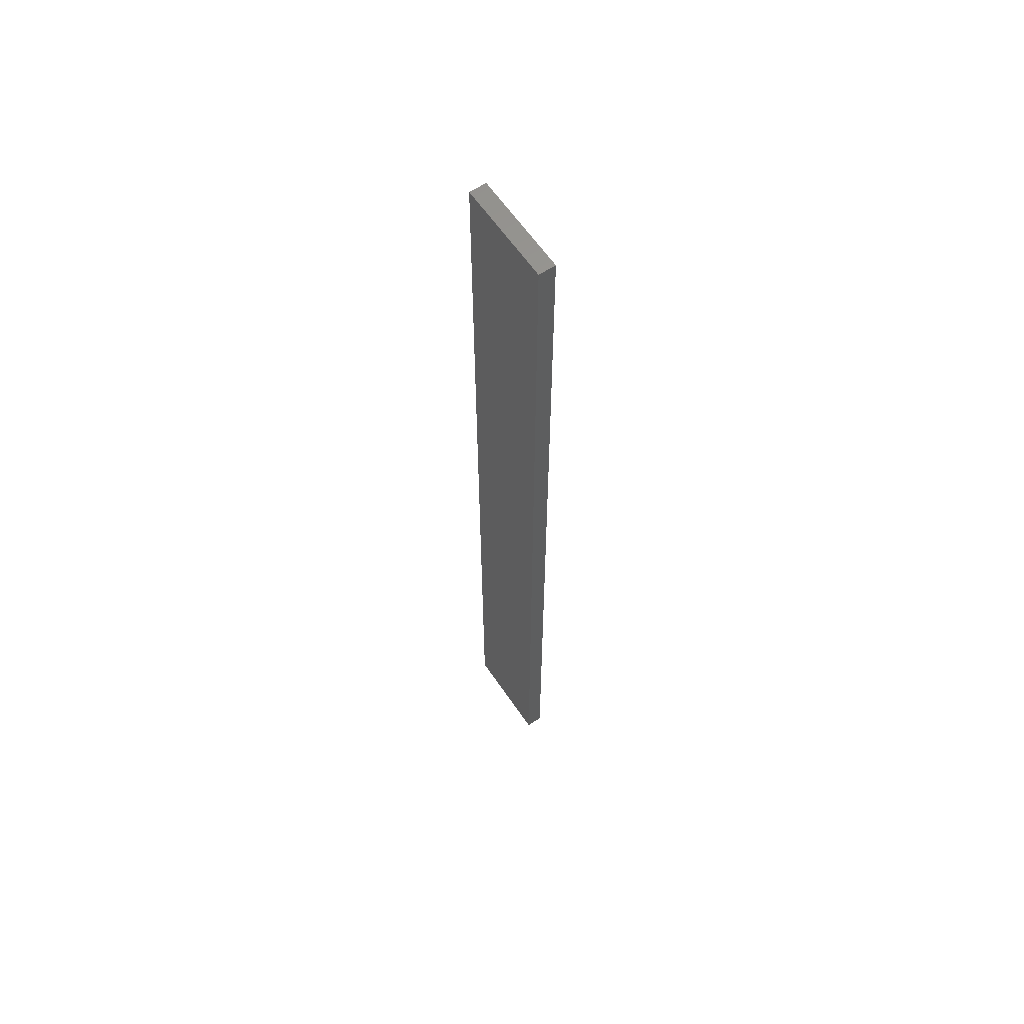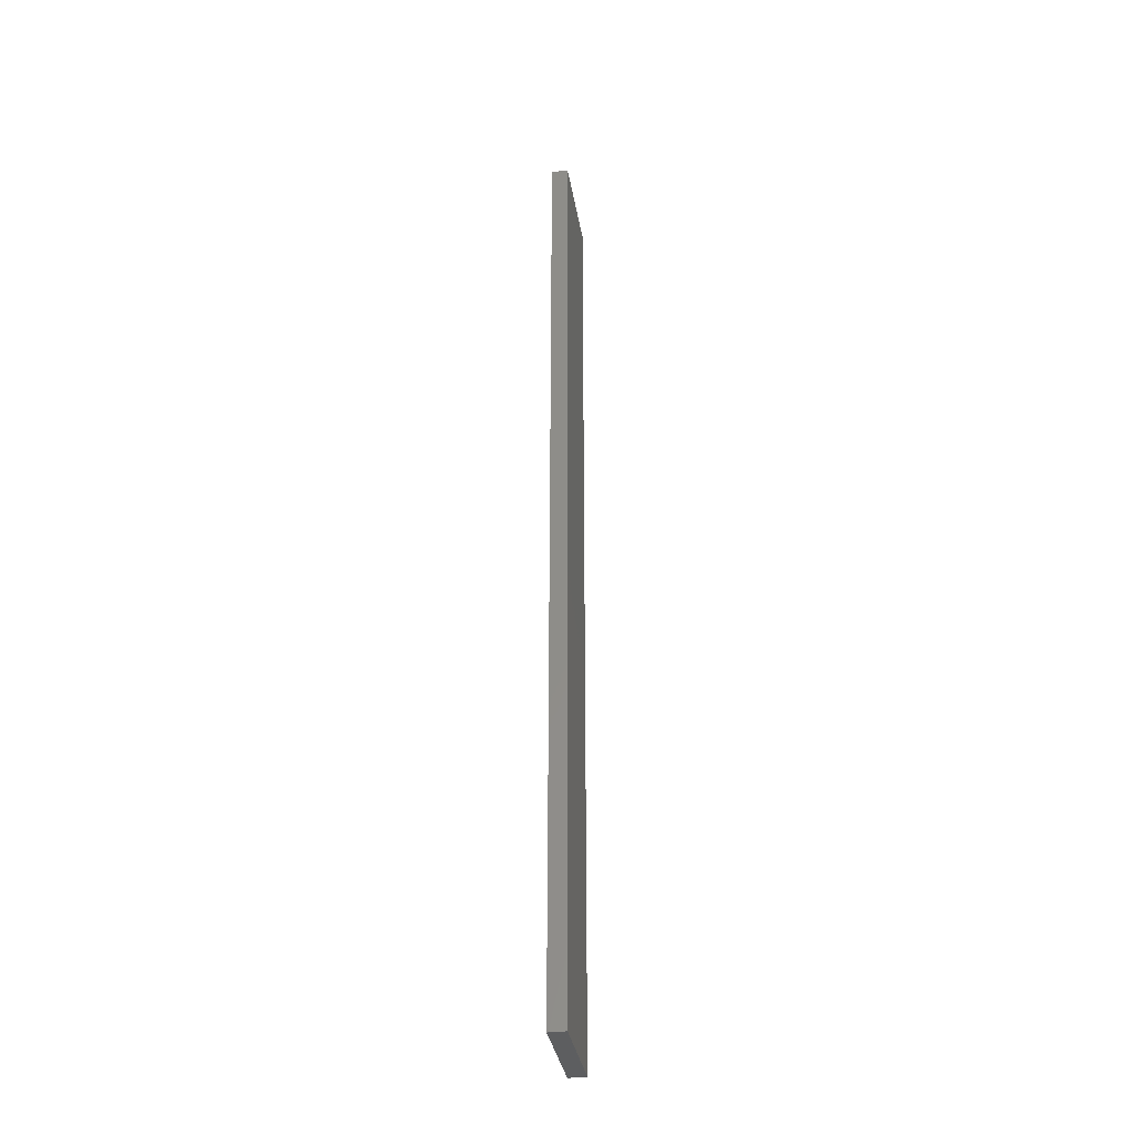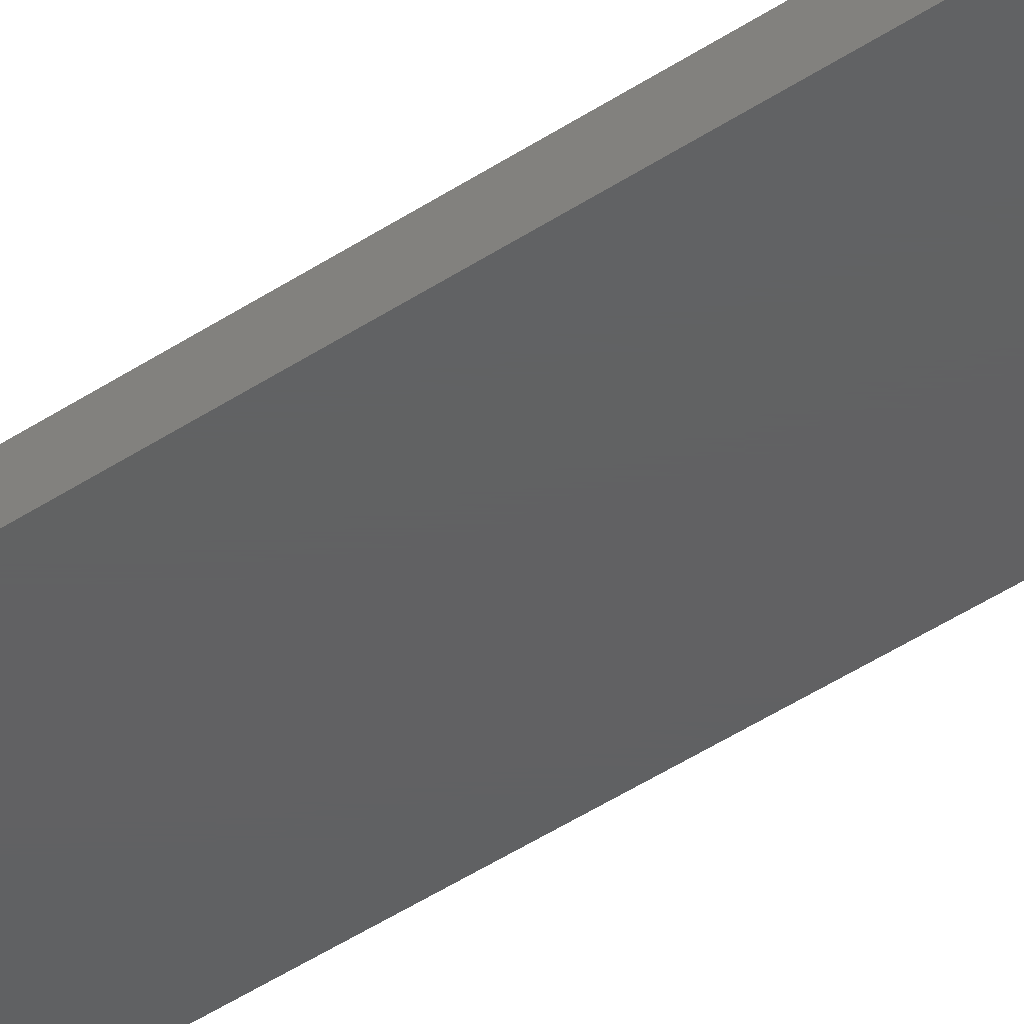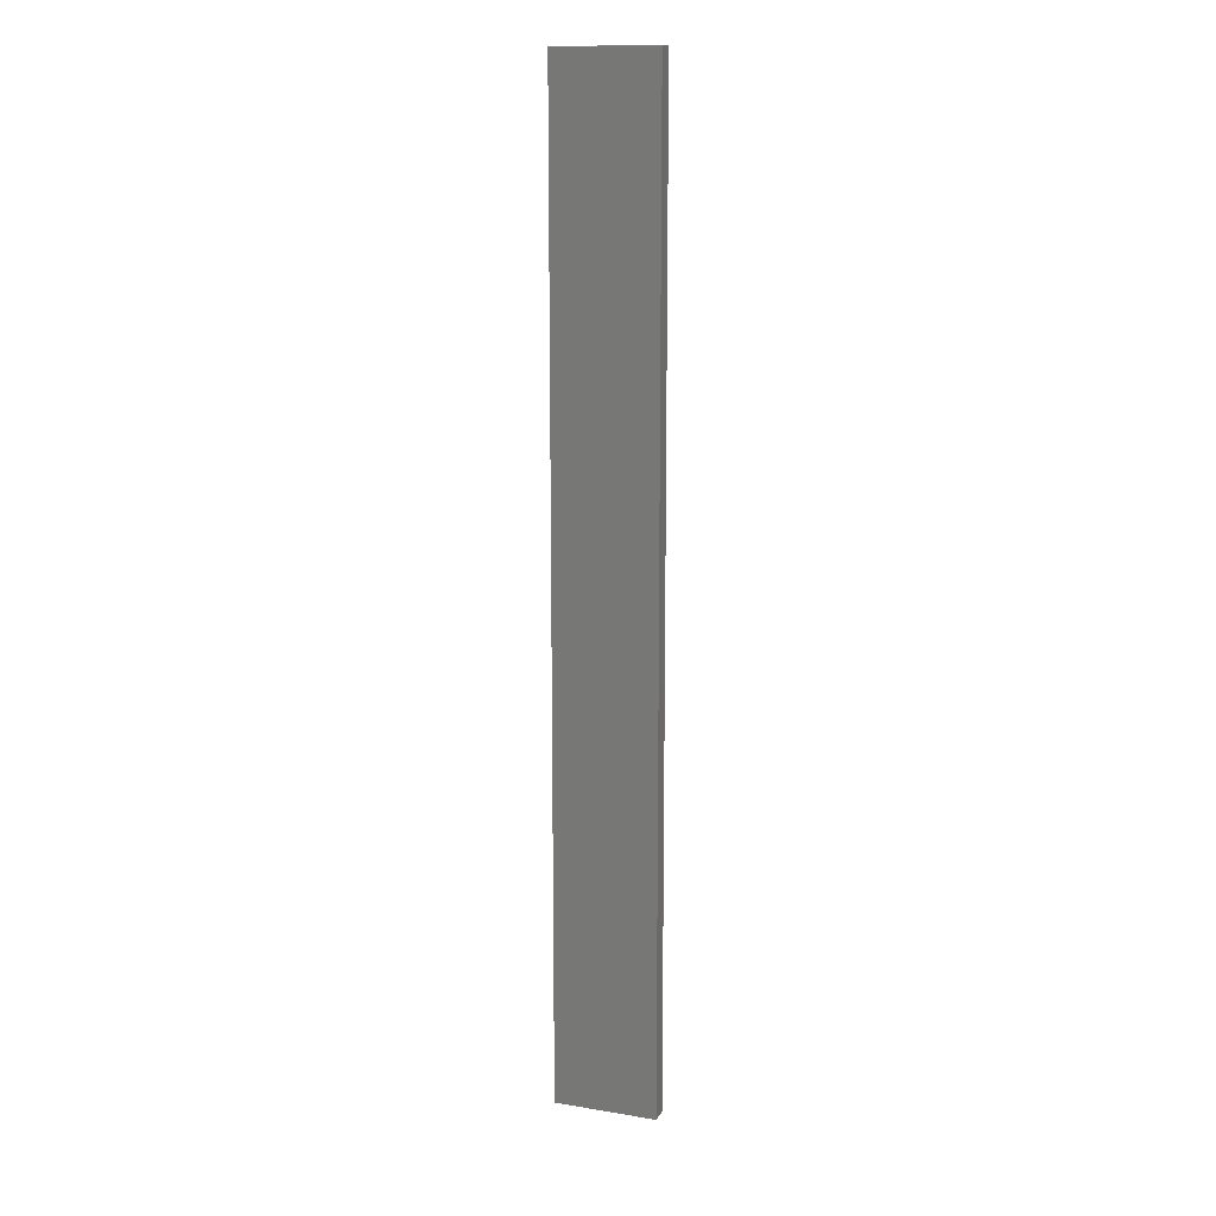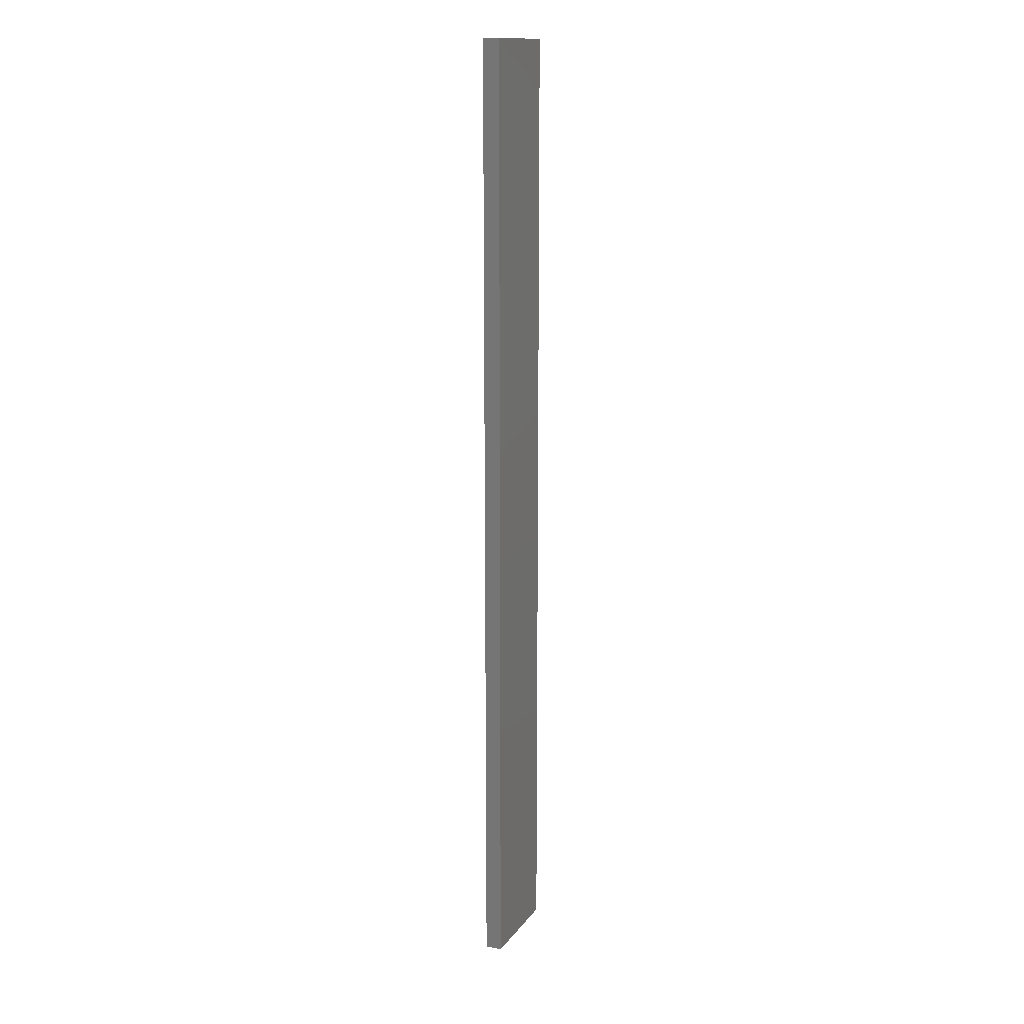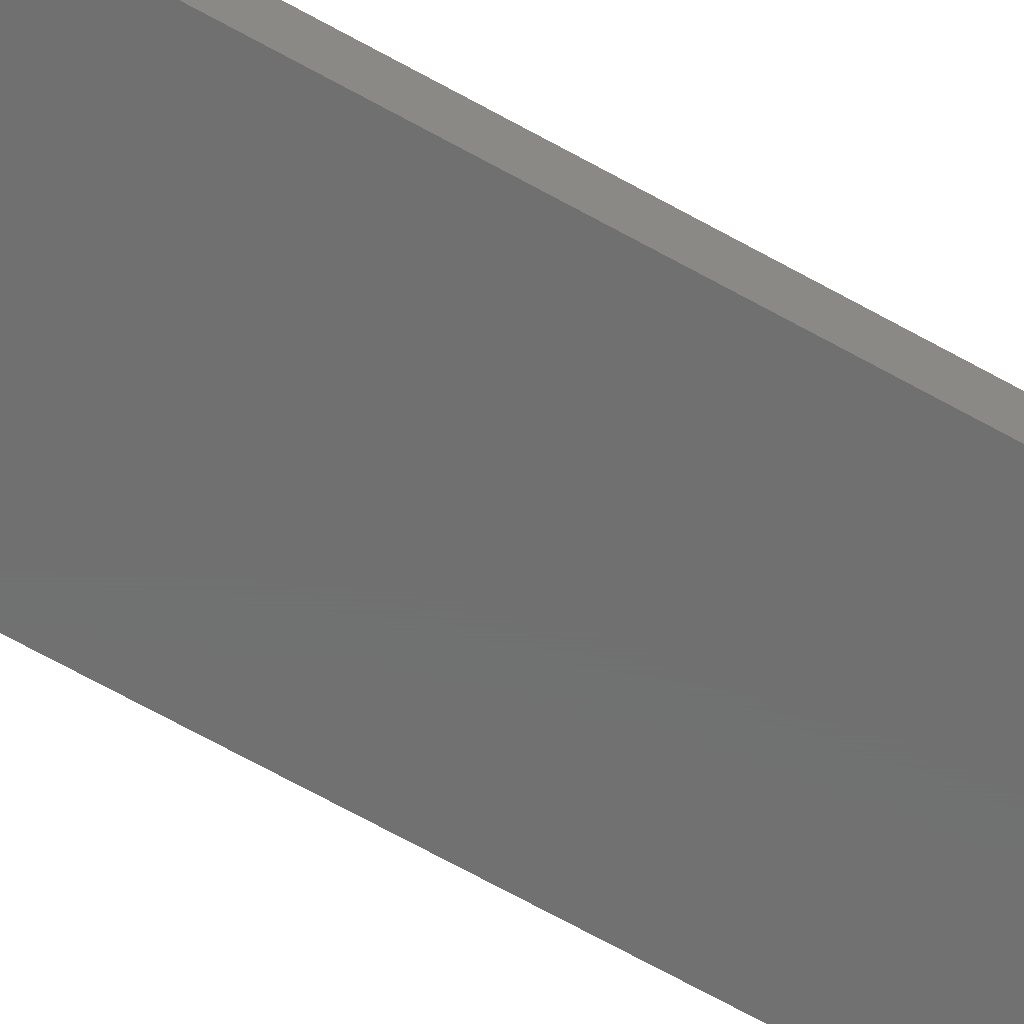
<metadata>
{"format":"stl","ext":"stl","renderer":"f3d","projection":"perspective","resolution":1024,"background":"white","views":[{"elev":61.3,"azim":-124.0,"up":"+Y"},{"elev":-34.9,"azim":99.4,"up":"+Y"},{"elev":-42.5,"azim":129.0,"up":"+Z"},{"elev":13.3,"azim":20.3,"up":"+Y"},{"elev":14.7,"azim":113.4,"up":"+Y"},{"elev":-61.6,"azim":-120.5,"up":"+Z"}]}
</metadata>
<code>
# stl→obj: 8 verts, 12 faces
v -0.7108 0.5728 -0.2241
v -0.8288 0.5728 -0.2241
v -0.8288 -0.5486 -0.2241
v -0.7108 -0.5486 -0.2241
v -0.7108 -0.5486 -0.2438
v -0.7108 0.5728 -0.2438
v -0.8288 -0.5486 -0.2438
v -0.8288 0.5728 -0.2438
f 1 2 3
f 1 3 4
f 5 6 1
f 5 1 4
f 5 4 3
f 5 3 7
f 8 2 1
f 8 1 6
f 8 6 5
f 8 5 7
f 8 7 3
f 8 3 2

</code>
